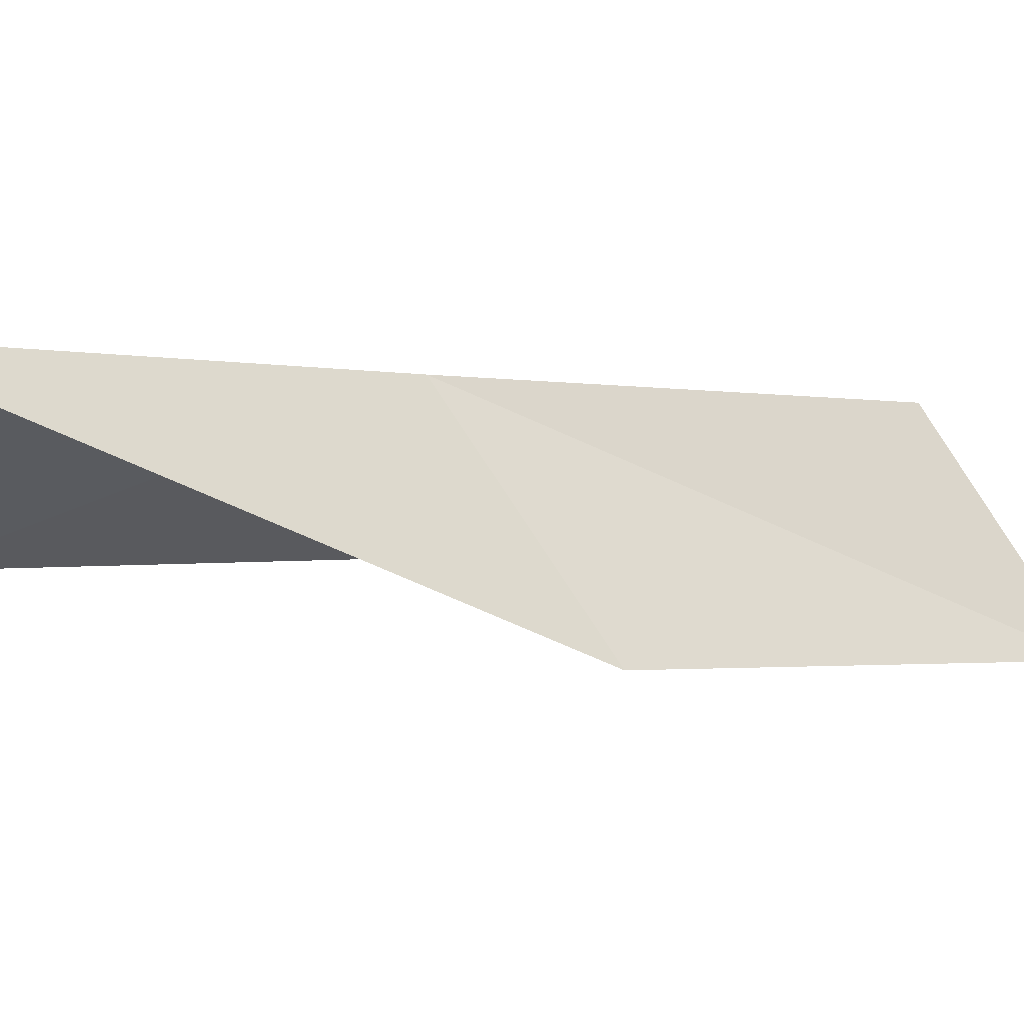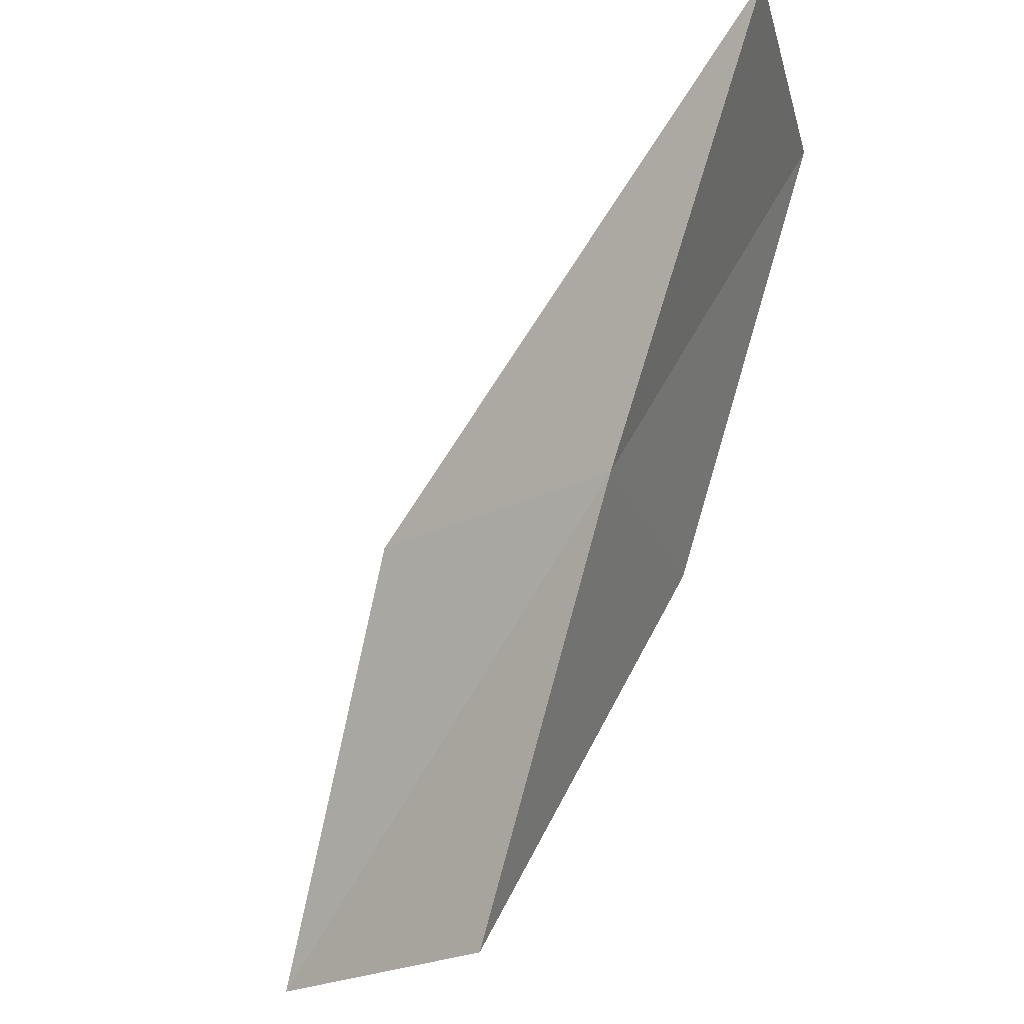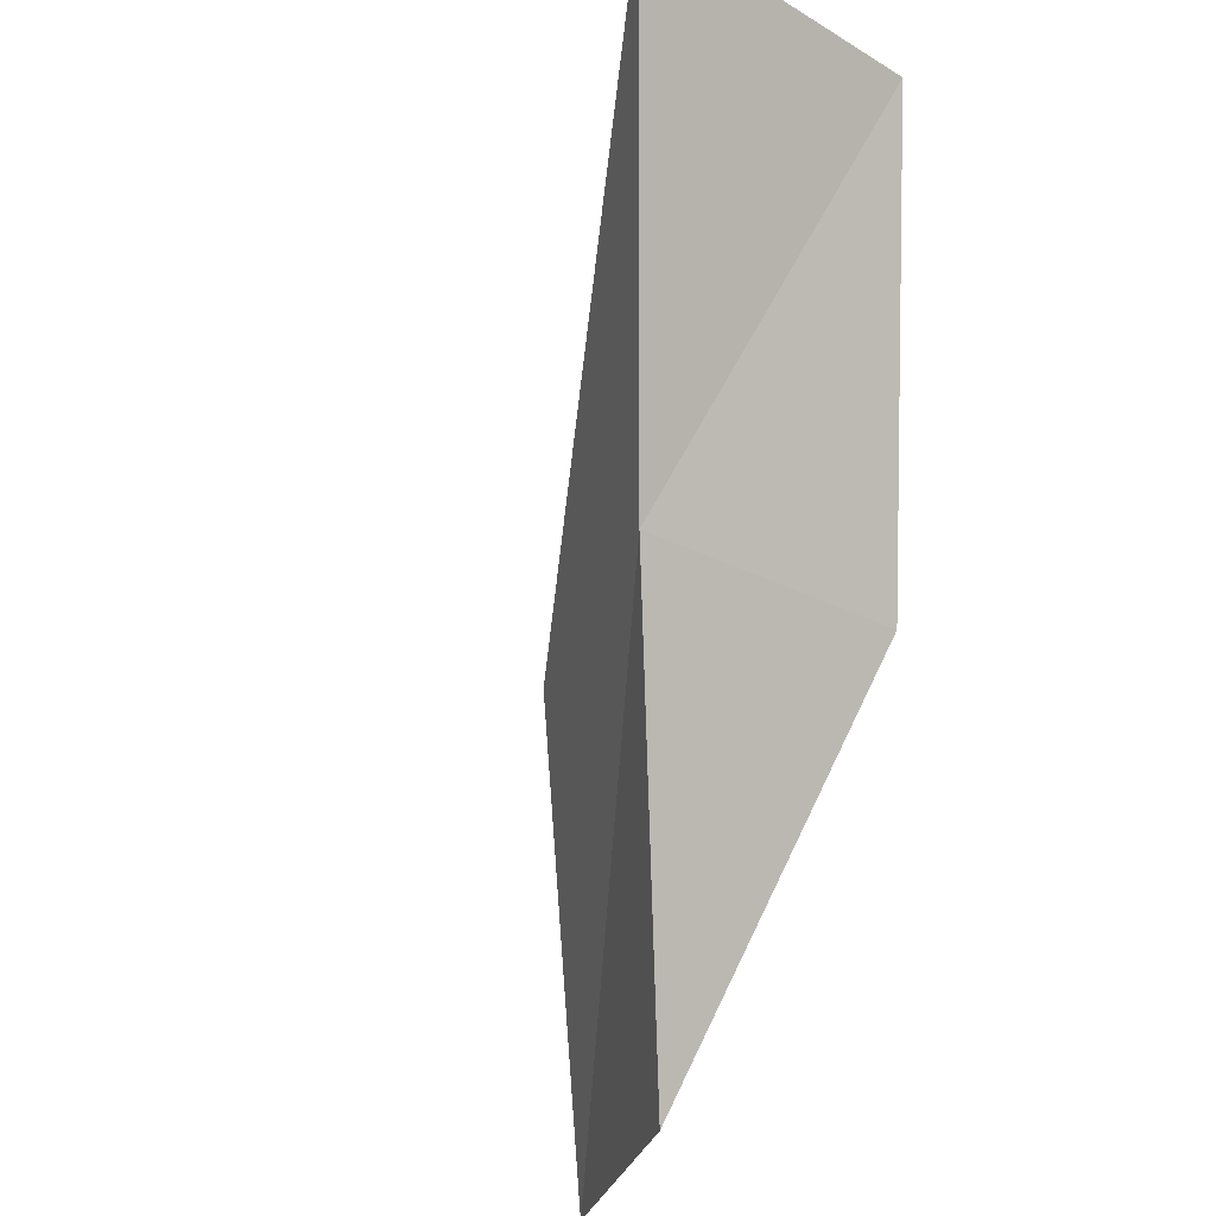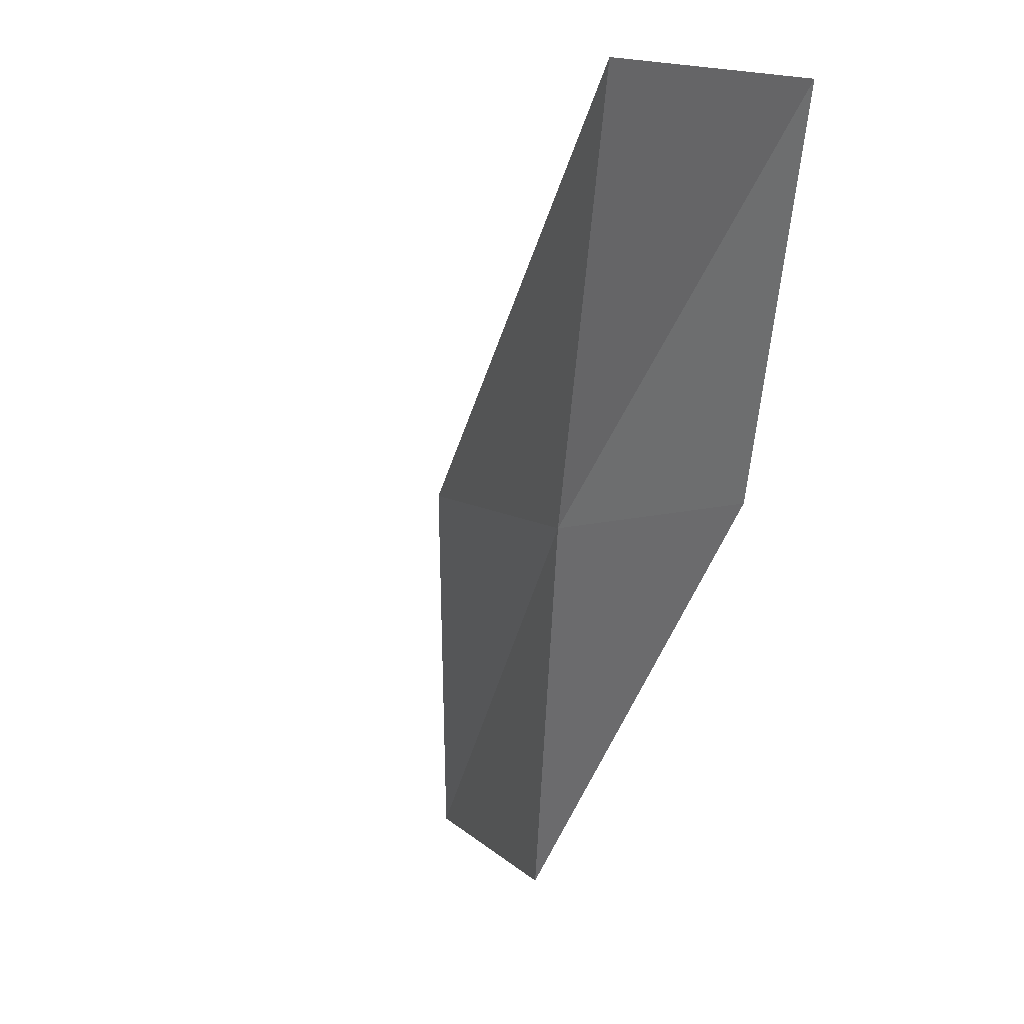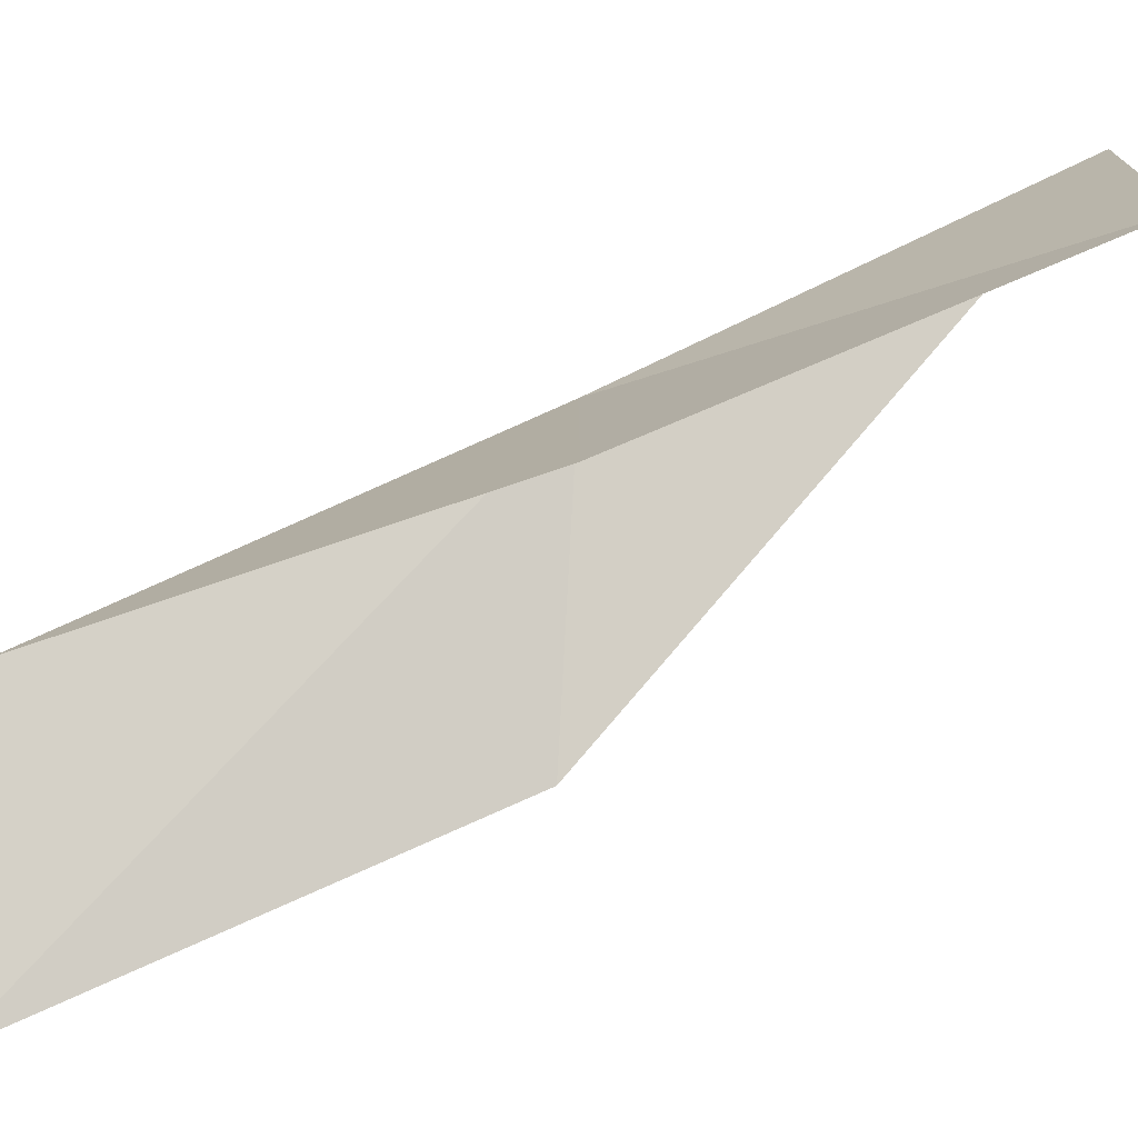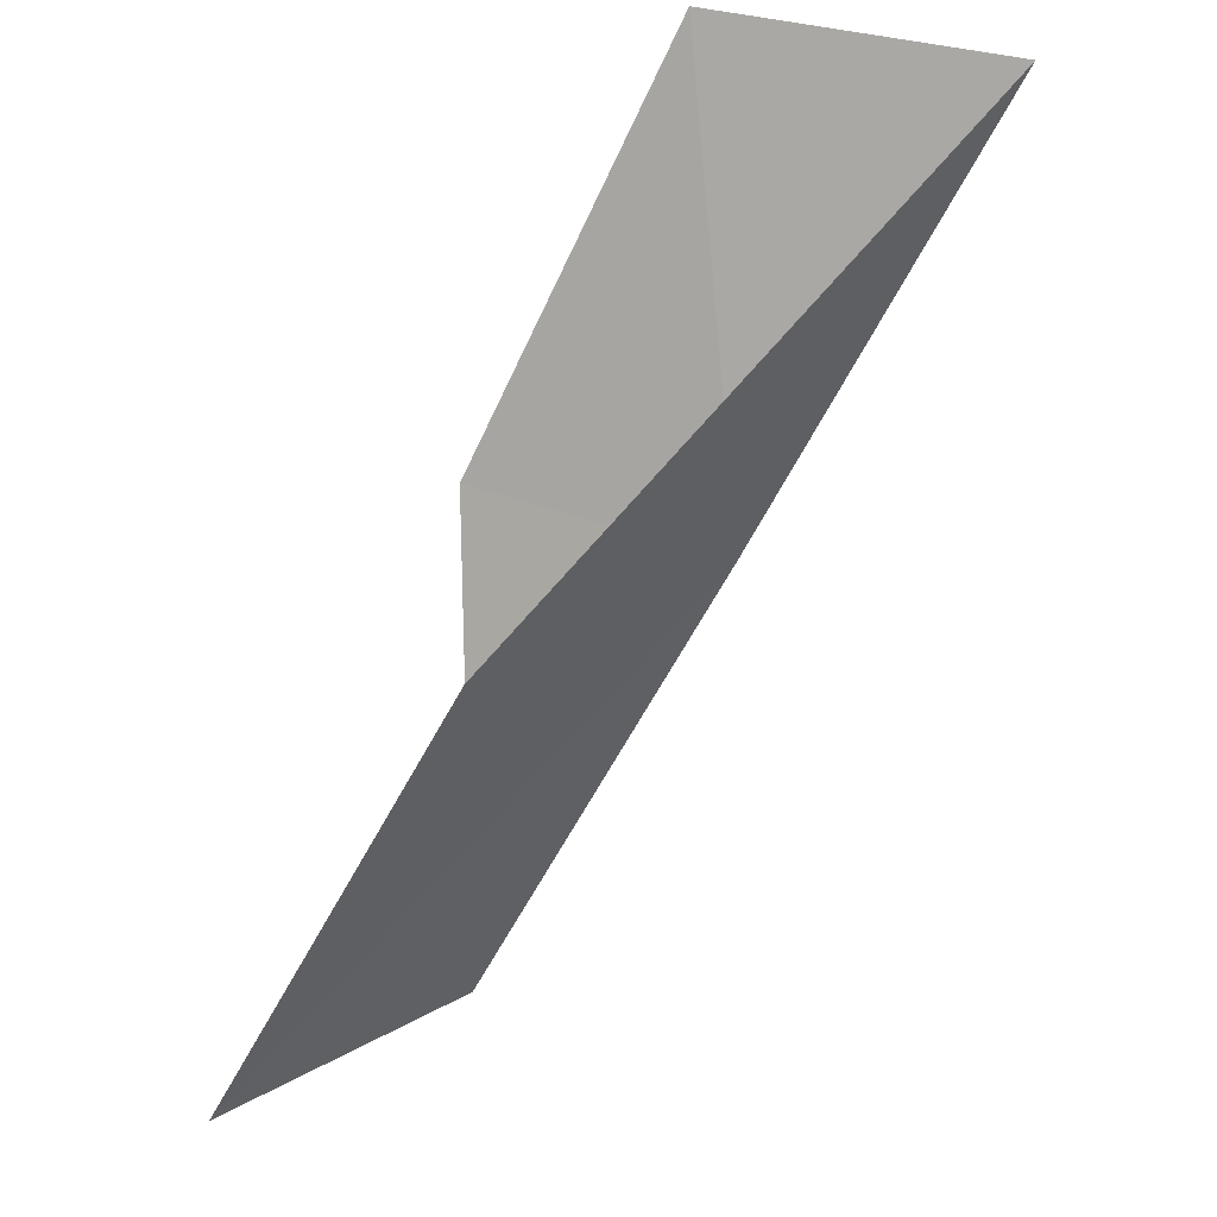
<metadata>
{"format":"obj","ext":"obj","renderer":"f3d","projection":"perspective","resolution":1024,"background":"white","views":[{"elev":54.6,"azim":52.9,"up":"+Y"},{"elev":-23.8,"azim":-163.6,"up":"+Z"},{"elev":-28.3,"azim":-129.7,"up":"+Z"},{"elev":6.9,"azim":-137.7,"up":"+Z"},{"elev":-76.1,"azim":-93.4,"up":"+Y"},{"elev":32.7,"azim":116.7,"up":"+Z"}]}
</metadata>
<code>
v 5.977 42.99 52.3
v 8.829 41.75 52.3
v 3.903 44.72 56.66
v 4.028 41.51 56.66
v 5.878 40.04 52.3
v 10.53 39.89 47.94
v 7.895 41.17 47.94
f 1 3 2
f 1 5 4
f 1 4 3
f 1 6 7
f 1 2 6
f 1 7 5

</code>
